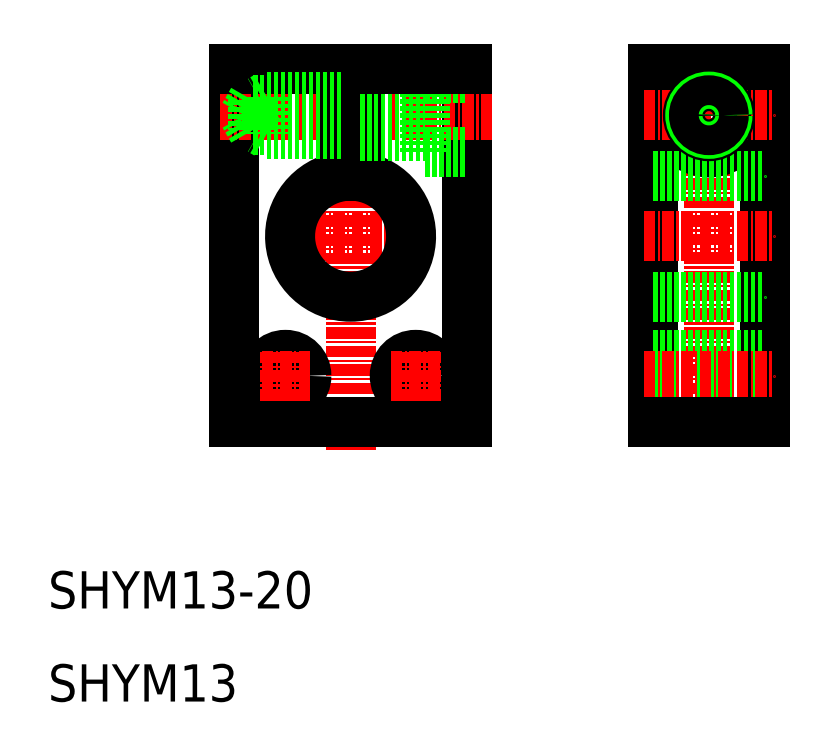
<metadata>
{"format":"dxf","ext":"dxf","renderer":"ezdxf+matplotlib","layout":"modelspace","background":"white","min_lineweight":24,"dpi":150}
</metadata>
<code>
0
SECTION
2
ENTITIES
0
LINE
8
0
10
55
20
78
30
0
11
55
21
40
31
0
0
LINE
8
0
10
87
20
78
30
0
11
87
21
40
31
0
0
LINE
8
0
10
75
20
78
30
0
11
75
21
40
31
0
0
LINE
8
CENTER
10
81
20
80.25
30
0
11
81
21
37.39
31
0
0
LINE
8
0
10
30
20
78
30
0
11
30
21
40
31
0
0
LINE
8
CENTER
10
42.5
20
37
30
0
11
42.5
21
80.25
31
0
0
CIRCLE
8
0
10
35.5
20
45
30
0
40
2.25
0
LINE
8
CENTER
10
38.19
20
45
30
0
11
32.81
21
45
31
0
0
LINE
8
0
10
30
20
40
30
0
11
55
21
40
31
0
0
TEXT
8
0
10
10
20
20
30
0
40
4
1
SHYM13-20
0
LINE
8
CENTER
10
35.5
20
42.33
30
0
11
35.5
21
47.67
31
0
0
CIRCLE
8
0
10
49.5
20
45
30
0
40
2.25
0
LINE
8
CENTER
10
46.81
20
45
30
0
11
52.19
21
45
31
0
0
LINE
8
CENTER
10
49.5
20
42.33
30
0
11
49.5
21
47.67
31
0
0
LINE
8
0
10
75
20
47.25
30
0
11
87
21
47.25
31
0
0
LINE
8
0
10
75
20
42.75
30
0
11
87
21
42.75
31
0
0
LINE
8
CENTER
10
74
20
45
30
0
11
88
21
45
31
0
0
LINE
8
0
10
75
20
40
30
0
11
87
21
40
31
0
0
LINE
8
CENTER
10
74
20
60
30
0
11
88
21
60
31
0
0
LINE
8
CENTER
10
28.5
20
73
30
0
11
58
21
73
31
0
0
LINE
8
0
10
30
20
78
30
0
11
41.5
21
78
31
0
0
LINE
8
CENTER
10
34.63
20
60
30
0
11
50.37
21
60
31
0
0
LINE
8
0
10
43.5
20
66.42
30
0
11
43.5
21
78
31
0
0
LINE
8
0
10
41.5
20
78
30
0
11
41.5
21
66.42
31
0
0
CIRCLE
8
0
10
81
20
73
30
0
40
4
0
LINE
8
0
10
75
20
53.5
30
0
11
87
21
53.5
31
0
0
LINE
8
0
10
75
20
78
30
0
11
87
21
78
31
0
0
LINE
8
CENTER
10
74
20
73
30
0
11
88
21
73
31
0
0
ARC
8
0
10
42.5
20
60
30
0
40
6.5
50
98.85
51
81.15
0
LINE
8
0
10
75
20
66.5
30
0
11
87
21
66.5
31
0
0
LINE
8
0
10
50.5
20
69
30
0
11
50.5
21
77
31
0
0
LINE
8
0
10
43.5
20
70.75
30
0
11
50.5
21
70.75
31
0
0
LINE
8
0
10
50.5
20
69
30
0
11
55
21
69
31
0
0
LINE
8
0
10
43.5
20
75.25
30
0
11
50.5
21
75.25
31
0
0
LINE
8
0
10
50.5
20
77
30
0
11
55
21
77
31
0
0
LINE
8
0
10
43.5
20
78
30
0
11
55
21
78
31
0
0
TEXT
8
0
10
10
20
10
30
0
40
4
1
SHYM13
0
LINE
8
0
10
41.5
20
74.6
30
0
11
32
21
74.6
31
0
0
LINE
8
0
10
41.5
20
75
30
0
11
33.5
21
75
31
0
0
LINE
8
0
10
41.5
20
71.4
30
0
11
32
21
71.4
31
0
0
LINE
8
0
10
41.5
20
71
30
0
11
33.5
21
71
31
0
0
LINE
8
0
10
32
20
74.6
30
0
11
31.08
21
73
31
0
0
LINE
8
0
10
32
20
74.6
30
0
11
32
21
71.4
31
0
0
LINE
8
0
10
33.5
20
75
30
0
11
33.5
21
71
31
0
0
LINE
8
0
10
32
20
71.4
30
0
11
31.08
21
73
31
0
0
LINE
8
0
10
33.5
20
71
30
0
11
32.81
21
71.4
31
0
0
LINE
8
0
10
33.5
20
75
30
0
11
32.81
21
74.6
31
0
0
CIRCLE
8
0
10
81
20
73
30
0
40
2.25
0
CIRCLE
8
0
10
81
20
73
30
0
40
2
0
CIRCLE
8
0
10
81
20
73
30
0
40
1.6
0
ENDSEC
0
EOF

</code>
